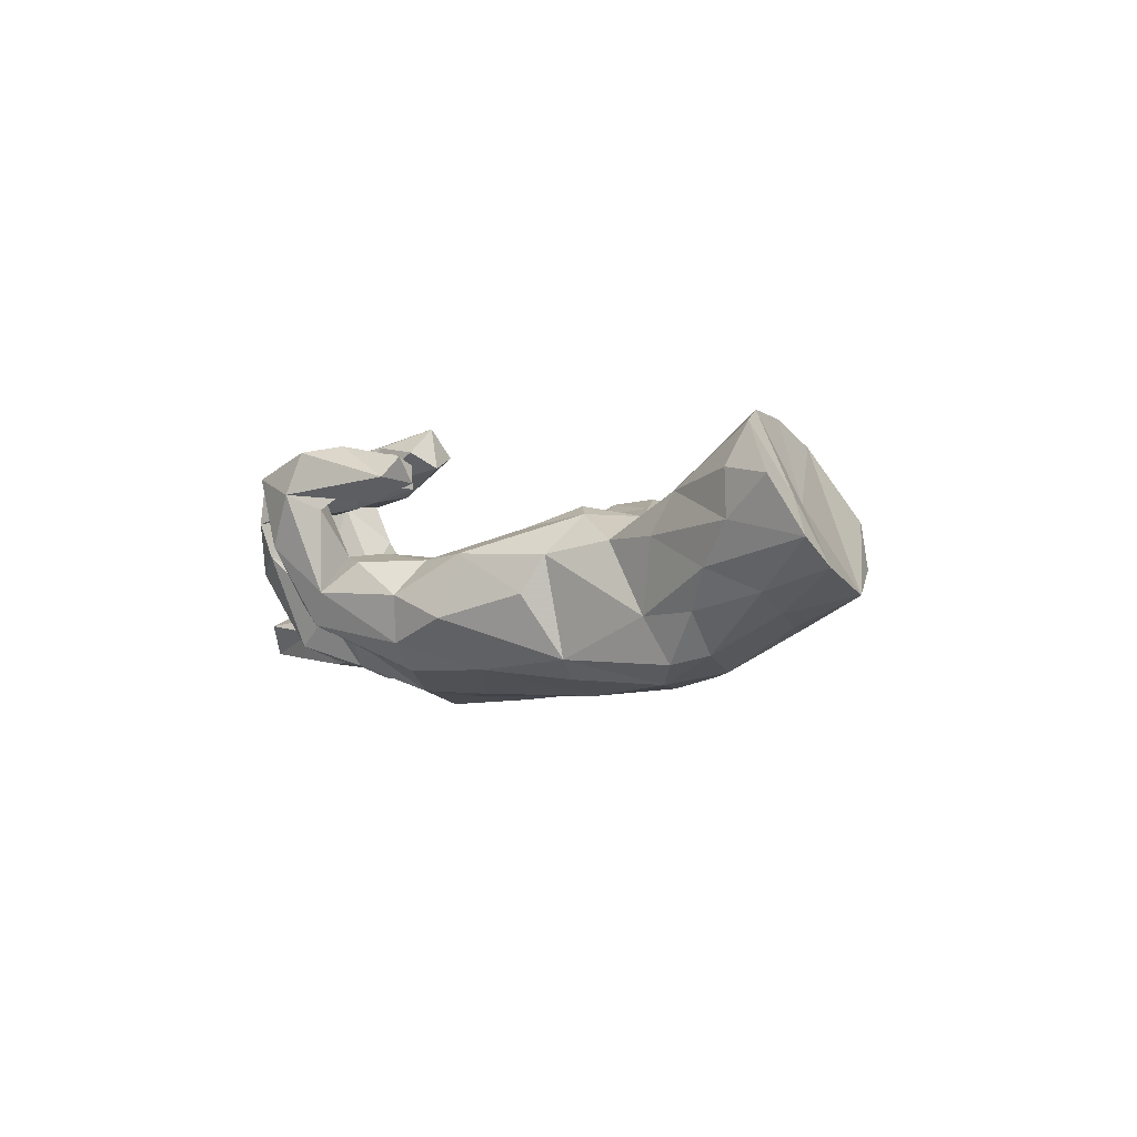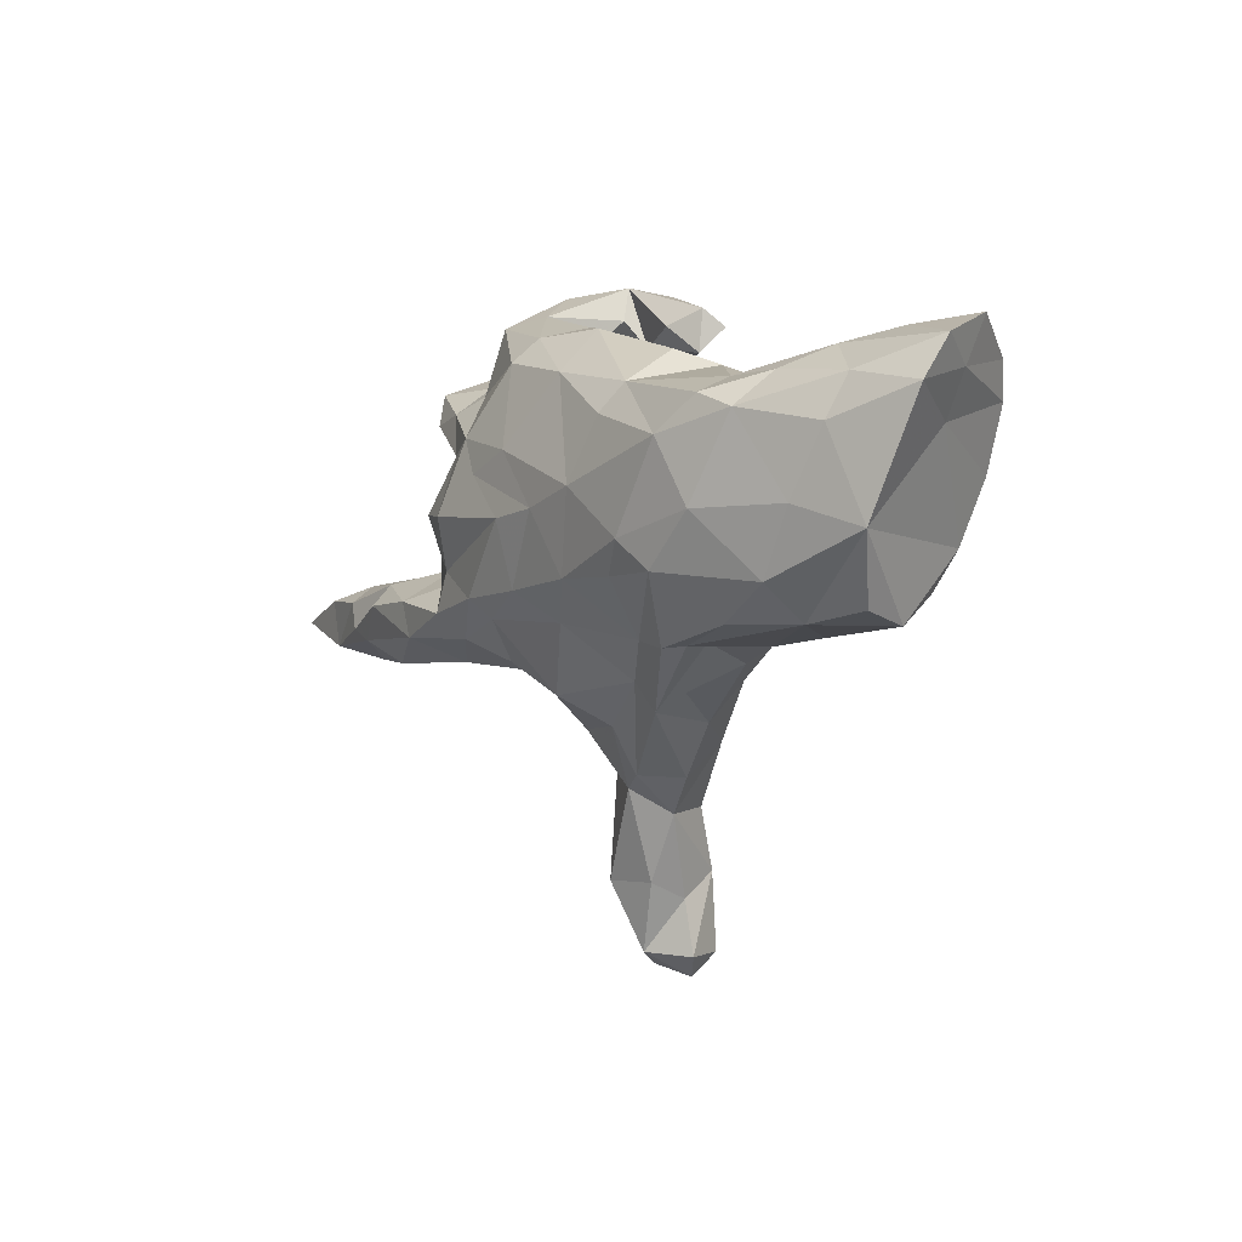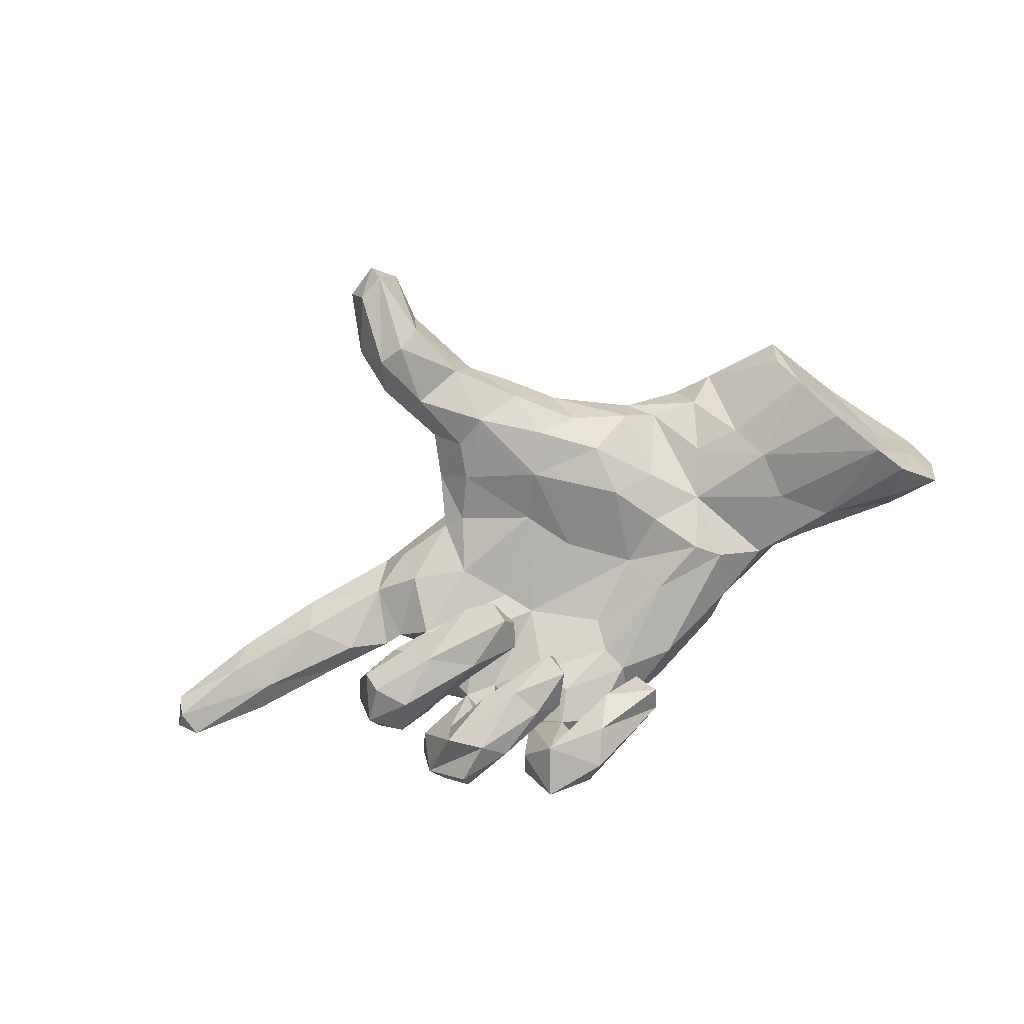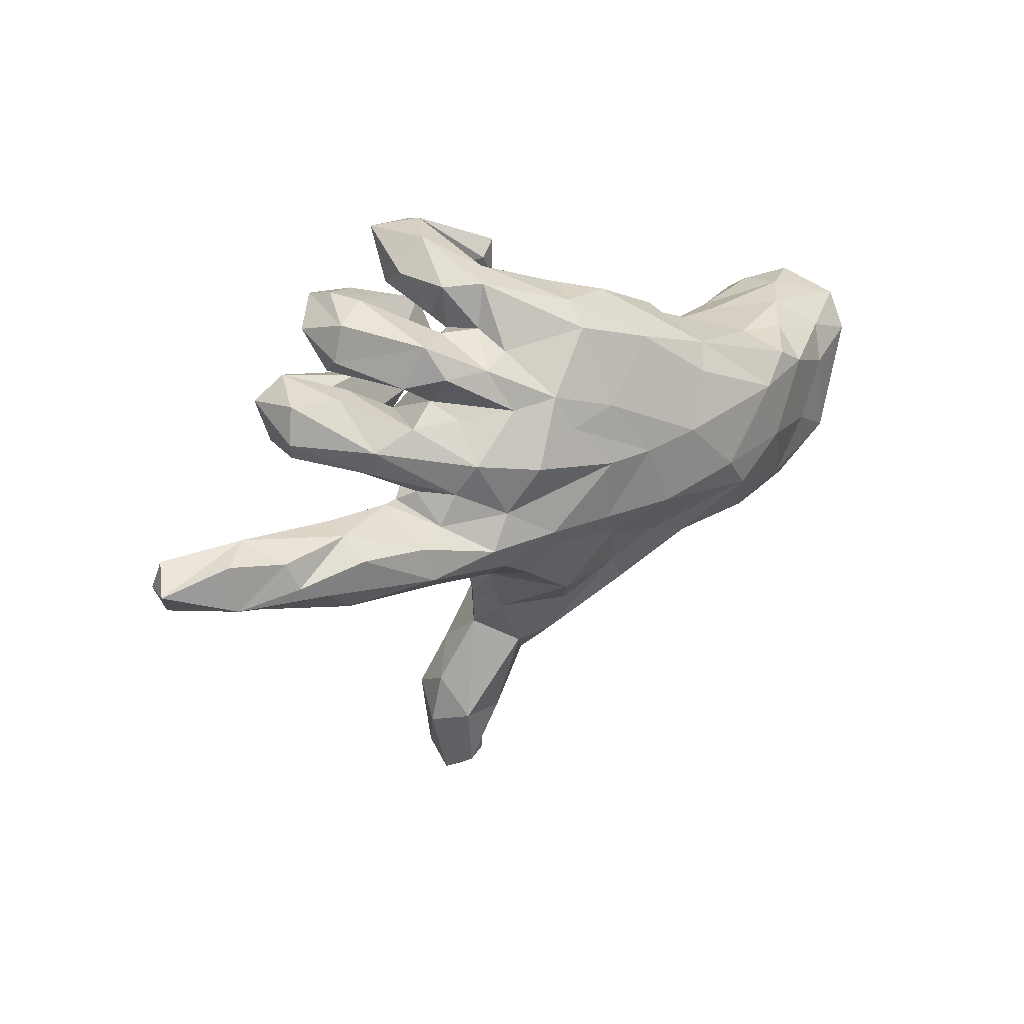
<metadata>
{"format":"obj","ext":"obj","renderer":"f3d","projection":"perspective","resolution":1024,"background":"white","views":[{"elev":-4.8,"azim":-135.4,"up":"+Z"},{"elev":-3.8,"azim":-122.8,"up":"+Y"},{"elev":79.5,"azim":151.1,"up":"+Z"},{"elev":16.7,"azim":142.1,"up":"+Y"}]}
</metadata>
<code>
v 0.8776 -0.1156 -0.04135
v 0.9019 -0.1105 -0.1193
v 0.7768 -0.07785 -0.1338
v 0.7602 -0.1615 -0.1315
v 0.8697 -0.06695 -0.0608
v 0.721 -0.05178 -0.08183
v 0.8636 -0.155 -0.0653
v 0.6853 -0.08051 -0.04389
v 0.7317 -0.1424 -0.02794
v 0.6847 -0.1886 -0.07641
v 0.65 -0.1378 -0.1551
v 0.6726 -0.0883 -0.1492
v 0.5449 -0.06379 -0.1381
v 0.527 -0.2033 -0.1237
v 0.5415 -0.0494 -0.08426
v 0.5303 -0.1036 -0.1809
v 0.4879 -0.06766 -0.04858
v 0.3836 -0.167 -0.1865
v 0.5497 -0.1434 -0.02422
v 0.5947 -0.1602 -0.1584
v 0.5192 0.05272 0.07602
v 0.5102 0.1233 0.0836
v 0.4148 -0.04227 -0.07939
v 0.4364 0.05668 -0.07989
v 0.4241 0.01026 -0.06633
v 0.4978 0.01999 0.1052
v 0.4447 0.2801 0.008237
v 0.4811 0.03058 0.2065
v 0.4627 0.2593 0.1131
v 0.4544 0.2105 0.01607
v 0.3588 0.2509 -0.1325
v 0.4063 -0.1039 -0.1874
v 0.4415 0.1369 0.02492
v 0.3756 -0.1511 -0.04943
v 0.4347 0.1834 0.07565
v 0.4782 0.07411 0.2441
v 0.5205 0.1158 0.1951
v 0.3796 -0.04246 -0.0615
v 0.3316 0.1924 -0.1579
v 0.3153 -0.02352 -0.1609
v 0.5121 -0.2018 -0.07475
v 0.3741 0.09908 -0.1126
v 0.387 0.1741 -0.1015
v 0.4003 0.1445 0.06437
v 0.3259 -0.2094 -0.1064
v 0.34 -0.08274 -0.1482
v 0.3824 0.3146 0.03812
v 0.4409 0.1292 0.2461
v 0.4073 -0.004071 0.06102
v 0.3865 0.1283 0.1483
v 0.3576 -0.02318 -0.09778
v 0.2571 -0.1337 -0.2022
v 0.2933 0.03375 -0.1995
v 0.2817 0.2591 -0.075
v 0.4096 0.3124 0.1677
v 0.3822 0.2026 0.1276
v 0.2942 0.11 -0.1425
v 0.3224 0.2116 0.06359
v 0.3275 0.1085 0.01557
v 0.2918 -0.1925 -0.04527
v 0.3478 0.04596 0.08153
v 0.3256 0.1424 -0.09899
v 0.3464 0.2776 0.2102
v 0.3983 0.2298 0.2002
v 0.3554 0.07261 0.2692
v 0.3489 0.2951 0.107
v 0.3127 0.2139 0.1206
v 0.292 0.2558 -0.0218
v 0.3775 0.02725 0.2245
v 0.4066 0.3225 0.1017
v 0.2401 0.01762 0.2516
v 0.2059 0.1246 -0.1948
v 0.2819 0.05843 0.1653
v 0.4713 0.1631 0.1722
v 0.288 0.3535 0.04387
v 0.2947 0.1888 0.1841
v 0.3094 0.3091 0.1797
v 0.3956 0.04091 0.1552
v 0.2497 0.2007 -0.1714
v 0.2744 0.3267 0.1126
v 0.3161 0.1478 -0.02121
v 0.261 0.3377 -0.05202
v 0.2345 0.2119 0.2129
v 0.2306 0.2547 -0.02066
v 0.2691 0.4251 0.1664
v 0.1823 0.01889 -0.2426
v 0.2165 0.2417 0.1223
v 0.1264 -0.1181 -0.2156
v 0.2264 -0.06588 -0.2011
v 0.3277 -0.01429 -0.01411
v 0.2827 0.1272 0.2567
v 0.2056 0.3458 -0.1018
v 0.2102 -0.1781 -0.173
v 0.2949 -0.1281 -0.000692
v 0.1287 0.1432 -0.2203
v 0.2138 0.263 -0.09787
v 0.2354 0.04221 0.01422
v 0.2286 0.2698 0.0323
v 0.2532 0.1558 -0.02652
v 0.2679 0.2937 0.1352
v 0.1818 0.4365 0.13
v 0.1907 0.2255 -0.1485
v 0.2394 0.4174 0.04049
v 0.1663 -0.2295 -0.06846
v 0.03846 0.2565 -0.1873
v 0.1662 0.3665 -0.04419
v 0.2257 0.3436 0.1944
v 0.1543 0.4238 0.2055
v 0.1671 0.2998 0.02517
v 0.1853 0.08133 0.2886
v 0.1859 0.03093 0.2364
v 0.1237 -0.2181 -0.1358
v 0.1593 0.3734 0.1055
v 0.003265 0.000233 -0.2365
v 0.09023 0.0794 -0.2286
v 0.3005 0.1371 0.1808
v 0.2119 0.2681 0.2001
v 0.1795 -0.1991 -0.002192
v 0.1637 0.2747 0.1646
v 0.1041 0.3309 0.009298
v 0.1893 0.1317 0.2387
v 0.1274 0.2263 0.2213
v 0.09579 -0.2543 0.08461
v 0.1655 0.08472 0.2096
v 0.1446 0.3269 0.1444
v 0.07063 0.3035 0.1869
v 0.1925 -0.08938 0.001583
v 0.1246 0.1818 0.1572
v 0.1376 -0.002259 -0.01429
v 0.1271 0.2443 0.03245
v 0.1592 -0.5001 0.1067
v 0.1501 0.1818 0.007841
v 0.1058 0.05478 -0.01977
v 0.1346 0.1771 0.2047
v 0.1374 -0.2965 0.02524
v 0.1414 -0.1895 0.02712
v 0.09948 -0.1515 -0.1867
v 0.1086 -0.3744 0.06098
v 0.127 -0.5761 0.05726
v -0.002025 0.1095 -0.2272
v 0.1653 -0.5966 0.129
v 0.09408 -0.3269 -0.009362
v -0.09351 0.007696 -0.232
v 0.1077 -0.432 0.1568
v 0.01518 -0.2758 -0.1159
v -0.003894 0.2616 0.01096
v 0.009826 0.2097 0.01818
v -0.007699 0.1449 0.007505
v -0.006804 -0.1136 -0.2115
v 0.03265 0.3009 -0.1391
v 0.01835 -0.1184 0.04977
v 0.0411 0.3471 0.1135
v -0.009947 0.374 0.152
v 0.1127 -0.6784 0.209
v 0.08862 -0.6943 0.09852
v 0.07492 -0.3179 0.1141
v 0.1428 -0.536 0.1976
v 0.1226 -0.7159 0.1408
v 0.0943 -0.5374 0.2201
v 0.02219 -0.4237 0.02504
v 0.1147 0.361 0.2199
v 0.05967 -0.696 0.2246
v -0.08203 0.3031 -0.09911
v 0.06184 -0.7369 0.1765
v 0.01566 -0.3343 0.1592
v -0.006325 0.2984 0.147
v -0.02297 0.3432 0.1899
v 0.0215 -0.7017 0.1526
v 0.01239 0.3234 -0.05444
v -0.06756 -0.1661 -0.16
v 0.04578 -0.5604 0.2072
v 0.02893 -0.6055 0.1406
v 0.03647 -0.5785 0.0791
v -0.1519 0.1527 0.06679
v -0.03876 -0.4032 0.001092
v -0.02774 -0.4656 0.08063
v -0.1116 0.2218 -0.189
v -0.1441 -0.2587 -0.07088
v -0.0397 -0.3255 -0.04568
v 0.01025 -0.4535 0.1606
v -0.03034 -0.02827 0.03507
v -0.1269 0.06665 0.03738
v -0.1074 0.2765 0.01546
v -0.03224 -0.1821 0.1191
v -0.2155 -0.1993 -0.1101
v -0.08294 -0.2514 0.148
v -0.2522 0.1374 -0.2075
v -0.2052 0.03126 -0.2336
v -0.1632 -0.06395 0.1248
v -0.08648 -0.4073 0.06596
v -0.1591 -0.1055 -0.2138
v -0.171 -0.1644 0.1431
v -0.07886 -0.3475 0.1403
v -0.1623 -0.2488 0.127
v -0.2379 0.2519 -0.061
v -0.2735 0.2272 0.00686
v -0.1779 -0.3078 -0.0549
v -0.2988 0.1557 0.08008
v -0.2582 0.1174 0.1001
v -0.1597 -0.3206 0.05857
v -0.271 -0.1095 -0.1999
v -0.321 -0.05776 -0.2209
v -0.2126 -0.277 -0.02149
v -0.2135 0.02375 0.09376
v -0.2778 0.1859 -0.1747
v -0.2936 -0.2339 0.03511
v -0.2684 -0.2035 0.104
v -0.4214 0.08473 -0.2195
v -0.2502 -0.06298 0.1115
v -0.2859 -0.2151 -0.116
v -0.4555 0.1752 -0.1063
v -0.3857 0.1843 0.02691
v -0.3014 -0.2042 -0.04142
v -0.3766 -0.1095 -0.1992
v -0.4855 0.1407 -0.1885
v -0.4722 -0.02606 -0.196
v -0.3295 -0.1819 0.06067
v -0.3289 -0.2127 -0.099
v -0.3173 0.02402 0.08472
v -0.4082 -0.2149 -0.000668
v -0.3703 -0.06809 0.08966
v -0.4187 -0.1647 0.0661
v -0.4914 0.1958 0.02526
v -0.4491 -0.1886 -0.1165
v -0.476 0.01972 0.1437
v -0.5616 0.1712 -0.1031
v -0.6167 -0.02746 -0.1238
v -0.455 -0.05888 0.1195
v -0.5387 0.1884 0.09829
v -0.5515 0.1129 -0.1736
v -0.5521 -0.1336 -0.1205
v -0.6168 0.2059 -0.03531
v -0.4808 -0.2038 0.04427
v -0.5618 -0.1923 -0.05404
v -0.471 0.1116 0.1072
v -0.6721 0.1367 0.2248
v -0.6799 0.08224 -0.1077
v -0.6129 -0.07466 0.1887
v -0.6965 0.1532 -0.07665
v -0.6626 -0.1766 -0.01982
v -0.605 -0.1432 0.143
v -0.6795 0.2253 0.1217
v -0.6328 0.03159 0.225
v -0.6352 -0.1945 0.0654
v -0.7272 0.08702 0.06895
v -0.6855 0.2291 0.03634
v -0.7275 -0.06931 -0.07225
v -0.7025 0.1926 0.1986
v -0.7782 0.2398 0.1019
v -0.8144 0.1266 -0.04262
v -0.7697 0.1606 0.07068
v -0.8199 0.1965 0.00157
f 6 13 15
f 136 127 151
f 3 4 12
f 12 4 11
f 94 127 118
f 127 90 129
f 90 97 129
f 189 204 209
f 6 3 12
f 8 6 15
f 8 15 17
f 19 8 17
f 17 15 23
f 34 17 23
f 34 23 38
f 34 38 94
f 38 90 94
f 94 90 127
f 151 181 184
f 184 181 189
f 192 184 189
f 192 189 209
f 192 209 207
f 3 2 4
f 19 17 34
f 41 19 34
f 136 151 123
f 123 151 184
f 186 184 192
f 207 194 192
f 10 9 19
f 10 19 41
f 217 219 221
f 151 129 133
f 56 67 66
f 38 23 46
f 221 225 228
f 221 219 225
f 209 204 219
f 181 182 189
f 181 133 182
f 151 133 181
f 25 51 40
f 24 25 40
f 24 53 42
f 219 235 225
f 182 148 174
f 133 148 182
f 62 42 57
f 42 53 57
f 243 236 245
f 219 212 235
f 219 198 212
f 39 43 62
f 248 249 251
f 185 210 214
f 191 185 201
f 234 240 247
f 231 234 247
f 216 214 231
f 231 214 224
f 202 201 214
f 214 201 185
f 143 149 191
f 227 231 247
f 216 231 227
f 202 214 216
f 202 191 201
f 188 191 202
f 143 191 188
f 208 202 216
f 188 202 208
f 250 237 247
f 237 227 247
f 230 227 237
f 216 227 230
f 208 216 230
f 215 208 230
f 239 230 237
f 215 230 226
f 187 188 208
f 233 220 222
f 220 206 222
f 206 217 222
f 207 217 206
f 93 18 45
f 18 14 45
f 20 14 18
f 90 59 97
f 27 30 31
f 30 43 31
f 43 30 35
f 81 58 68
f 22 24 33
f 22 21 24
f 24 21 25
f 61 59 90
f 49 61 90
f 5 2 6
f 6 2 3
f 5 6 8
f 1 2 5
f 5 8 1
f 9 1 8
f 9 8 19
f 1 7 2
f 2 7 4
f 4 7 10
f 7 1 9
f 10 7 9
f 157 144 159
f 159 144 180
f 144 165 180
f 171 159 180
f 162 159 171
f 141 157 154
f 154 157 162
f 162 157 159
f 75 103 85
f 152 101 125
f 20 18 16
f 16 11 20
f 233 241 244
f 233 228 241
f 233 222 228
f 217 221 222
f 32 16 18
f 244 241 238
f 40 46 89
f 40 51 46
f 238 243 245
f 24 40 53
f 57 53 72
f 62 57 72
f 39 72 79
f 39 62 72
f 212 211 223
f 79 95 102
f 242 246 249
f 105 102 95
f 176 193 190
f 142 138 160
f 142 135 138
f 135 136 123
f 200 194 207
f 193 194 200
f 104 118 135
f 118 136 135
f 104 60 118
f 45 60 104
f 45 14 41
f 10 41 14
f 14 20 10
f 4 10 20
f 118 127 136
f 60 94 118
f 60 34 94
f 45 34 60
f 41 34 45
f 11 4 20
f 217 207 209
f 23 32 46
f 23 13 32
f 15 13 23
f 6 12 13
f 13 11 16
f 12 11 13
f 228 238 241
f 222 221 228
f 209 219 217
f 127 129 151
f 228 225 238
f 200 207 206
f 13 16 32
f 108 85 101
f 43 35 81
f 85 103 101
f 61 49 78
f 126 107 161
f 64 29 63
f 83 63 117
f 37 22 74
f 121 116 124
f 116 73 124
f 124 73 111
f 111 110 124
f 26 21 28
f 28 21 37
f 26 28 49
f 49 28 78
f 28 69 78
f 78 69 71
f 78 71 73
f 73 71 111
f 44 42 59
f 107 85 108
f 107 108 161
f 44 33 42
f 55 77 63
f 63 77 117
f 76 64 83
f 83 64 63
f 37 74 48
f 48 74 91
f 74 116 91
f 91 121 110
f 110 121 124
f 37 36 28
f 36 37 48
f 36 48 65
f 65 48 91
f 65 91 110
f 28 36 69
f 69 36 65
f 69 65 71
f 71 65 110
f 71 110 111
f 25 26 49
f 21 26 25
f 50 59 61
f 35 56 81
f 74 33 44
f 74 22 33
f 87 67 128
f 67 76 128
f 66 67 87
f 58 56 66
f 81 56 58
f 119 87 128
f 98 107 109
f 98 80 107
f 66 68 58
f 66 47 68
f 27 47 70
f 153 166 167
f 166 126 167
f 153 152 166
f 166 125 126
f 152 125 166
f 109 107 113
f 75 80 98
f 101 113 125
f 229 246 242
f 229 223 246
f 223 232 246
f 163 195 183
f 195 163 205
f 169 150 163
f 150 92 105
f 92 102 105
f 175 190 197
f 178 179 175
f 178 175 197
f 145 179 178
f 142 179 145
f 112 104 145
f 218 213 220
f 213 206 220
f 197 213 218
f 213 203 206
f 197 203 213
f 170 145 178
f 112 145 137
f 93 112 137
f 52 18 93
f 234 233 244
f 234 220 233
f 137 88 93
f 52 93 88
f 52 88 89
f 46 52 89
f 46 32 52
f 32 18 52
f 53 40 89
f 247 238 245
f 229 242 248
f 212 229 235
f 212 223 229
f 198 196 212
f 251 236 248
f 245 236 251
f 199 198 219
f 31 43 39
f 62 43 81
f 81 68 99
f 99 84 132
f 132 130 147
f 148 132 147
f 148 147 174
f 174 198 199
f 235 229 236
f 235 236 225
f 33 24 42
f 42 62 59
f 62 81 59
f 97 59 81
f 97 99 133
f 133 99 132
f 133 132 148
f 182 174 199
f 182 199 204
f 225 236 243
f 97 81 99
f 97 133 129
f 189 182 204
f 219 204 199
f 225 243 238
f 51 25 49
f 51 49 90
f 38 51 90
f 96 79 102
f 54 31 79
f 79 31 39
f 249 248 242
f 196 183 195
f 169 163 183
f 82 96 92
f 106 150 169
f 106 92 150
f 175 160 176
f 197 190 200
f 160 175 179
f 142 160 179
f 104 135 142
f 203 200 206
f 104 142 145
f 93 104 112
f 93 45 104
f 92 96 102
f 197 200 203
f 229 248 236
f 198 183 196
f 174 183 198
f 146 183 174
f 147 146 174
f 130 146 147
f 99 54 84
f 54 96 84
f 79 96 54
f 68 54 99
f 47 31 54
f 146 169 183
f 120 169 146
f 130 120 146
f 96 82 84
f 106 169 120
f 109 106 120
f 168 155 164
f 155 158 164
f 172 155 168
f 173 155 172
f 139 158 155
f 139 141 158
f 160 139 173
f 173 139 155
f 173 172 176
f 131 139 138
f 175 176 190
f 160 138 139
f 190 193 200
f 160 173 176
f 149 170 191
f 149 137 170
f 88 137 149
f 176 180 193
f 131 141 139
f 84 82 98
f 27 31 47
f 47 54 68
f 123 184 165
f 165 184 186
f 193 186 194
f 194 186 192
f 135 123 156
f 123 165 156
f 193 165 186
f 135 156 138
f 144 138 156
f 144 156 165
f 180 165 193
f 131 138 144
f 131 144 157
f 171 180 176
f 131 157 141
f 172 171 176
f 158 141 154
f 171 172 168
f 162 171 168
f 158 154 164
f 154 162 164
f 164 162 168
f 75 82 103
f 103 82 92
f 92 106 103
f 101 103 106
f 106 109 113
f 101 106 113
f 82 75 98
f 84 98 109
f 132 84 109
f 132 109 130
f 130 109 120
f 240 244 247
f 114 149 143
f 114 88 149
f 89 88 114
f 244 238 247
f 86 89 114
f 115 143 140
f 115 114 143
f 86 114 115
f 247 245 250
f 177 188 187
f 140 188 177
f 140 143 188
f 95 115 140
f 239 250 252
f 239 237 250
f 230 239 226
f 226 211 215
f 205 208 215
f 205 187 208
f 205 177 187
f 232 226 239
f 231 224 234
f 224 214 210
f 50 73 116
f 73 50 78
f 22 37 21
f 76 134 128
f 121 91 116
f 74 50 116
f 74 44 50
f 128 134 122
f 83 117 122
f 83 122 134
f 76 83 134
f 67 56 76
f 56 64 76
f 35 64 56
f 29 55 63
f 35 29 64
f 30 29 35
f 29 30 27
f 119 128 122
f 117 77 119
f 119 77 100
f 100 66 87
f 77 70 100
f 70 66 100
f 55 70 77
f 70 47 66
f 55 27 70
f 55 29 27
f 126 161 167
f 125 107 126
f 113 107 125
f 80 85 107
f 161 153 167
f 108 153 161
f 101 152 153
f 108 101 153
f 78 50 61
f 50 44 59
f 100 87 119
f 75 85 80
f 53 89 86
f 232 239 252
f 170 185 191
f 210 218 224
f 224 218 234
f 234 218 220
f 240 234 244
f 170 137 145
f 185 170 178
f 178 197 185
f 185 197 210
f 210 197 218
f 150 105 177
f 150 177 163
f 163 177 205
f 232 211 226
f 246 232 252
f 251 249 252
f 246 252 249
f 105 95 140
f 105 140 177
f 195 205 196
f 205 215 211
f 196 205 211
f 196 211 212
f 232 223 211
f 250 251 252
f 79 72 95
f 245 251 250
f 53 86 72
f 72 86 95
f 95 86 115
f 117 119 122
f 46 51 38

</code>
